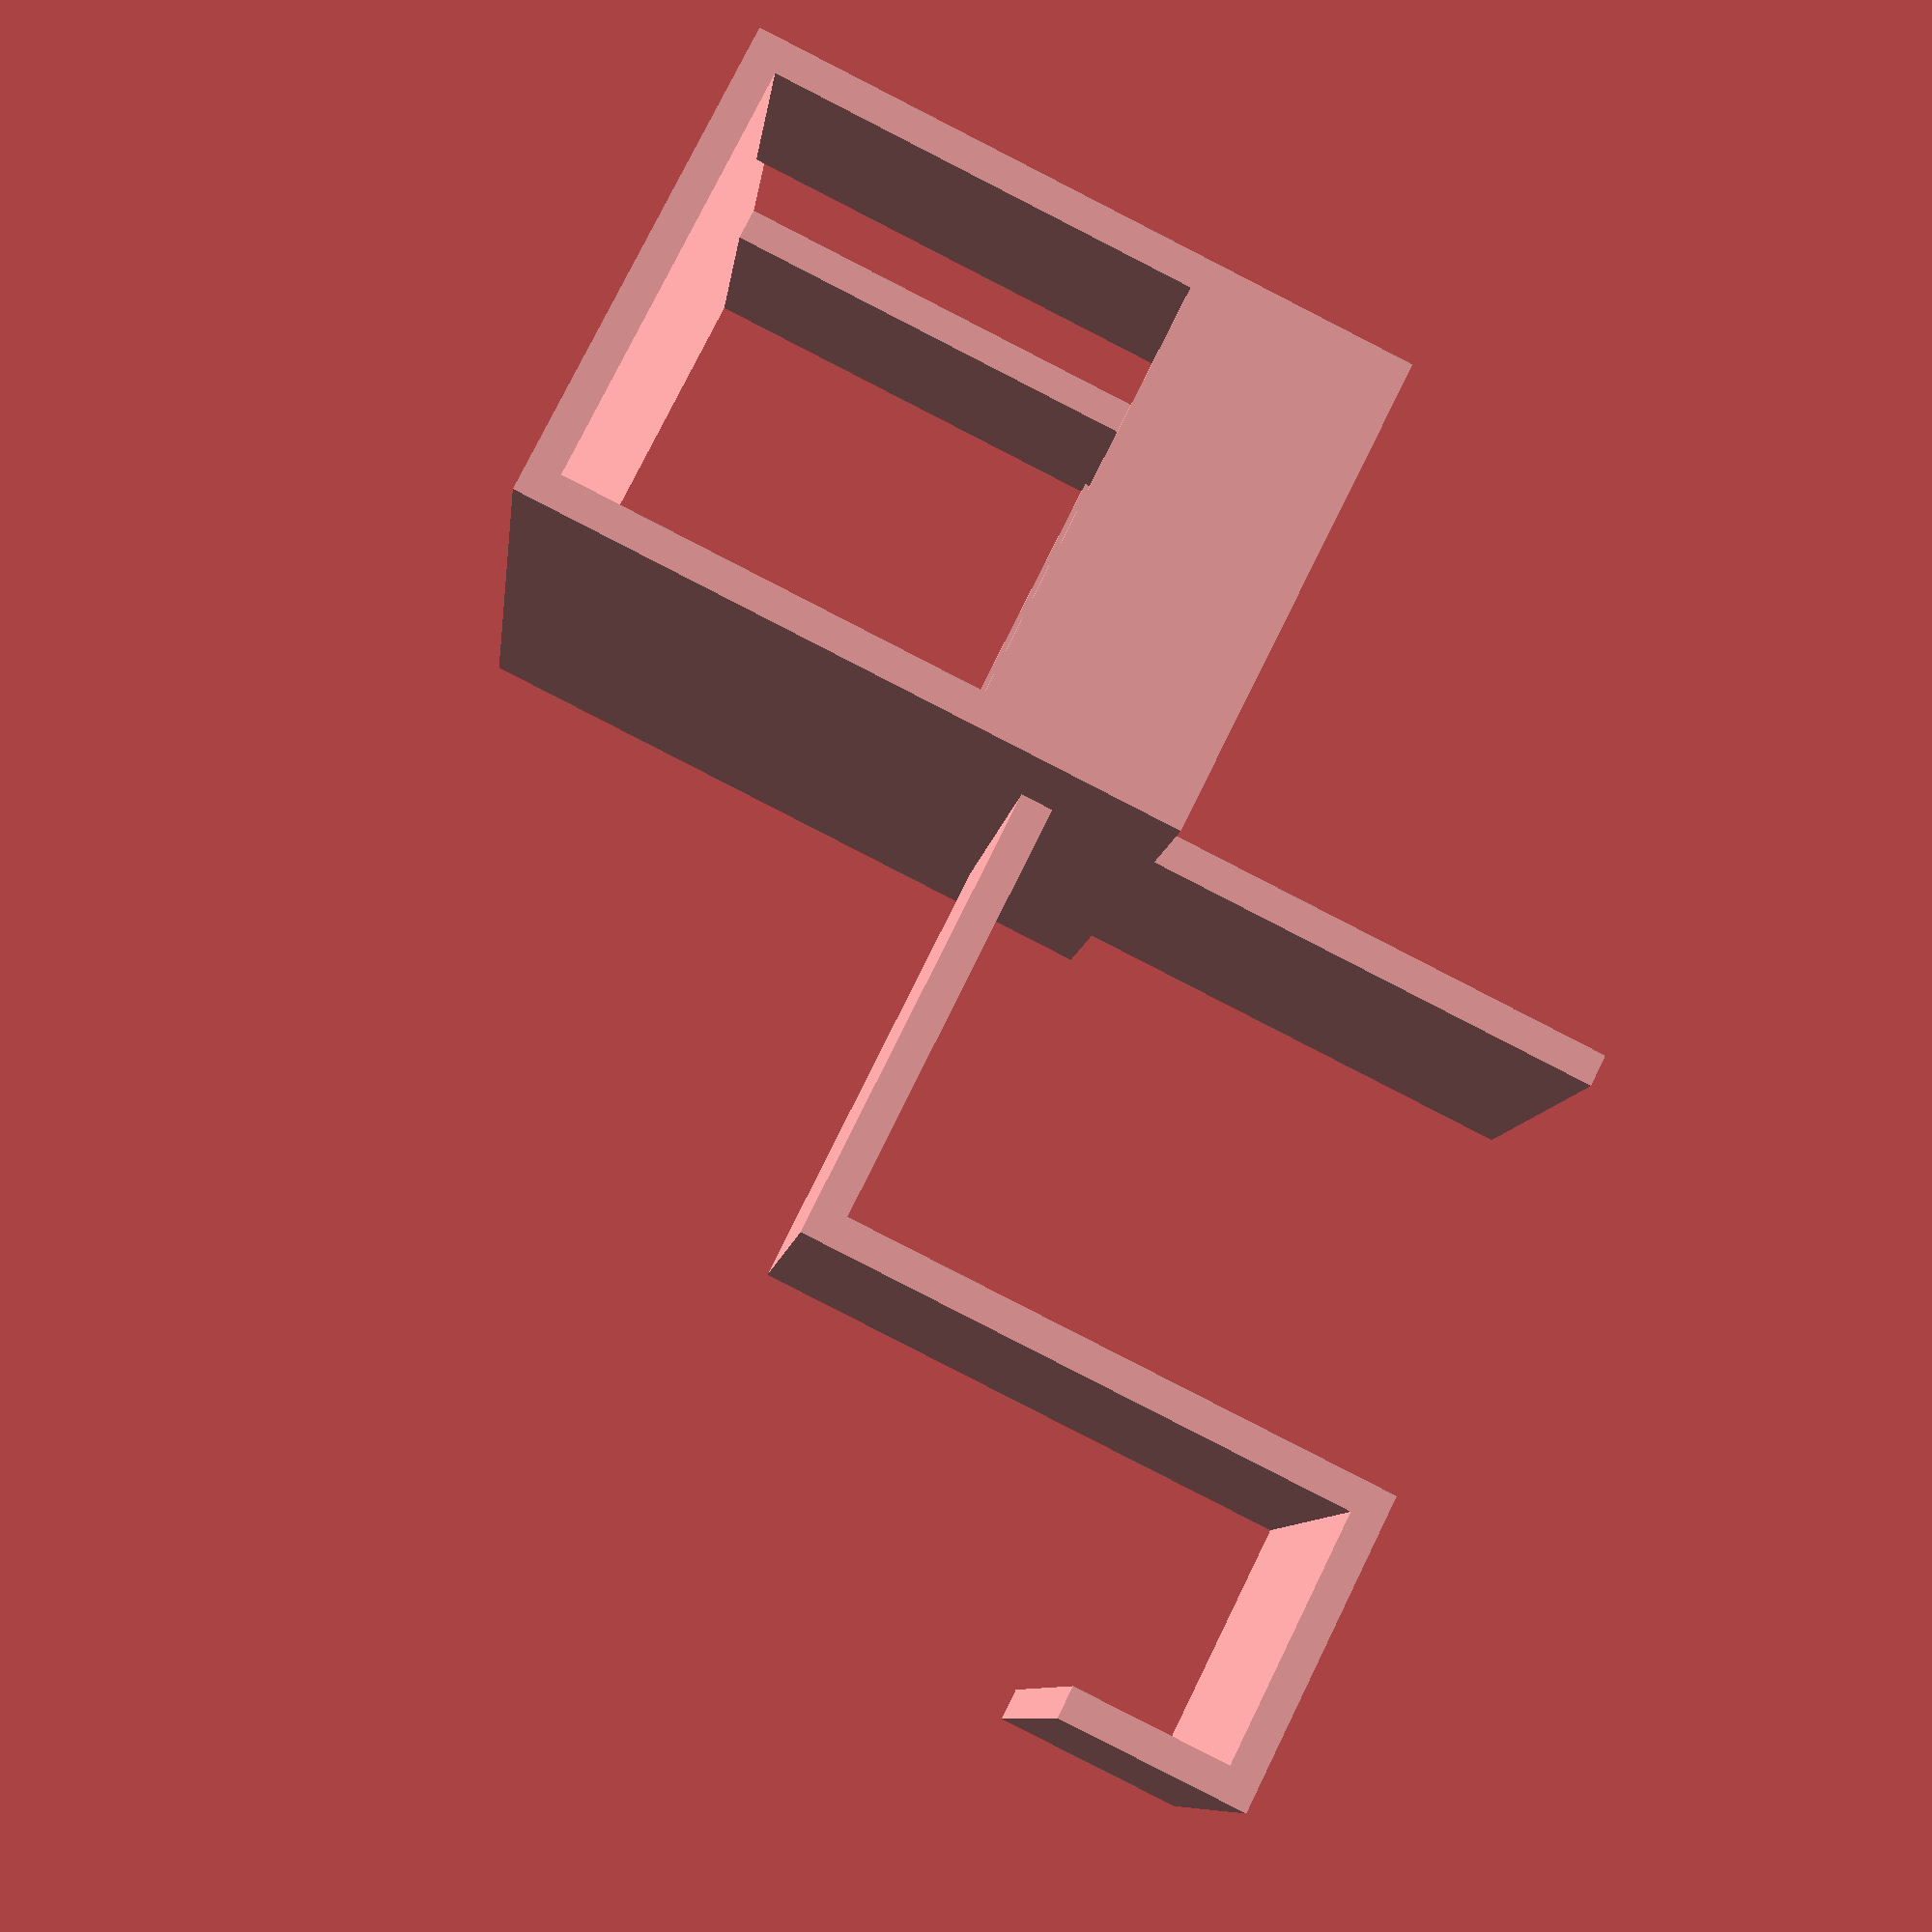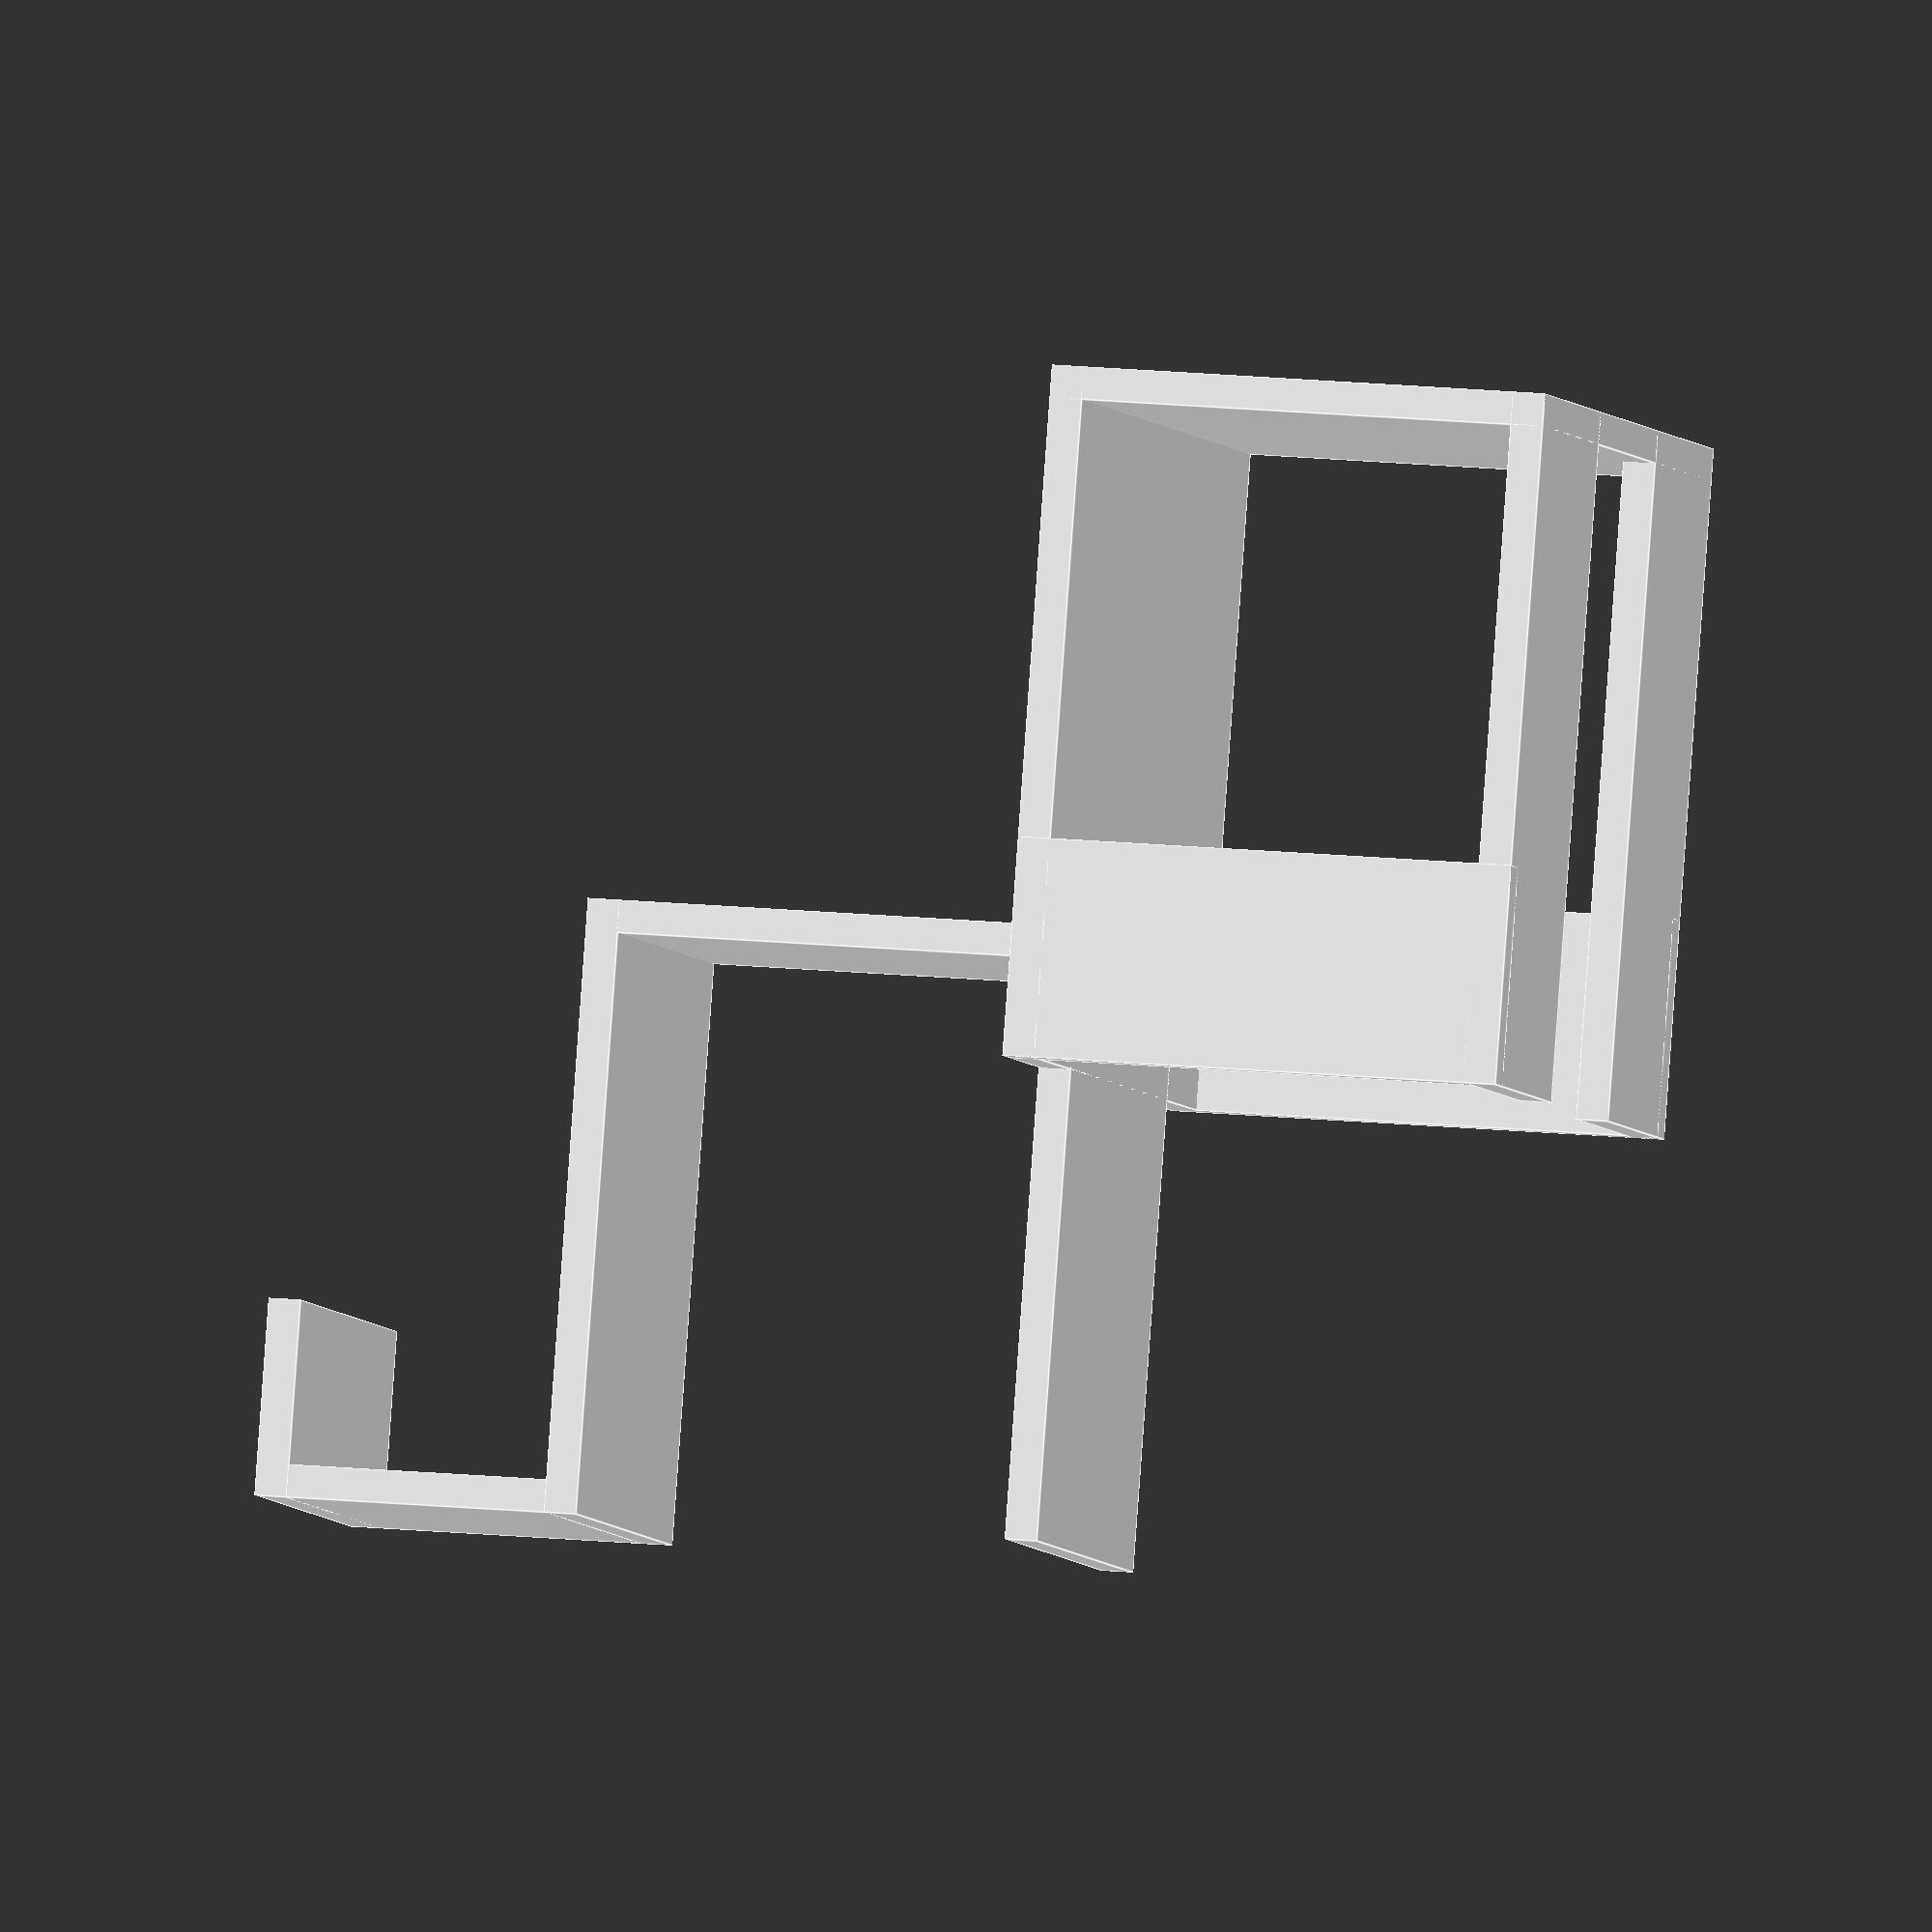
<openscad>
echo(version=version());
// Base Config
base_W = 40;
base_H = 53;
// fix num
base_T = 3;
baee_R = 12;
$fn = 60;

box_W = 70;
box_H = 40;
box_A = -((box_W - base_W) / 2);

translate([0, 0, 0]) cube([24 + base_T + base_T, base_W, base_T]);
translate([0, 0, 0]) cube([base_T, base_W, 15 + base_T]);
translate([24 + base_T, 0, 0]) cube([base_T, base_W, 50 + base_T + base_T]);
translate([24 + base_T, 0, 53]) cube([40 + base_T + base_T, base_W, base_T]);
translate([70, 0, 0]) cube([base_T, base_W, 50 + base_T + base_T]);

// translate([60, 5, 10]) cube([7 + base_T + base_T, 10, 2]);
// translate([60, 25, 10]) cube([7 + base_T + base_T, 10, 2]);
translate([0, box_A, 0]) union(){
	translate([70, 0, 40 + base_T]) cube([base_T, box_W, 60 + base_T]);
	translate([70, 0, 100 + base_T]) cube([box_H + base_T + base_T, box_W, base_T]);
	translate([box_H + 70 + base_T, 0, 40 + base_T]) cube([base_T, box_W / 3, 60 + base_T]);
	translate([box_H + 70 + base_T, (box_W / 3) * 2, 40 + base_T]) cube([base_T, box_W / 3, 60 + base_T]);
	translate([70, 0, 40 + base_T]) cube([box_H + base_T + base_T, base_T, 20]);
	translate([70, box_W - base_T, 40 + base_T]) cube([box_H + base_T + base_T, base_T, 20]);
}


// // main hock body
// cube(size=[base_T, base_H, base_W], center=false);
// // Top hock
// translate([-6, base_H, 0]) cube(size=[8.5, base_T, base_W], center=false);
// translate([-6, base_H - 6, 0]) cube(size=[base_T, 6.5, base_W], center=false);
// translate([-3, base_H - 5.2, 0]) cylinder(h=base_W, r=1, center=false, $fn=3);
// // stable parts
// // main hock r
// translate([12, 0, 0]) difference() {
//     cylinder(h=base_W, r=baee_R, center=false);
//     cylinder(h=base_W + 2, r=baee_R-base_T, center=false);
//     translate([-9.5, 0, -1]) cube(size=[25, 14, base_W + 2], center=false);
//     translate([0, 0, -1]) rotate([0, 0, -30]) cube(size=[25, 14, base_W + 2], center=false);
// }
// // main hock extend
// translate([20, -5.1, 0]) rotate([0, 0, -20]) cube(size=[base_T, 10, base_W], center=false);
// // bottom fuck
// translate([-6, -2.5, 0]) cube(size=[8.5, base_T, base_W], center=false);
// translate([-5.15, 0.5, 0]) rotate([0, 0, 90]) cylinder(h=base_W, r=1, center=false, $fn=3);
// translate([-6, 4, 0]) cube(size=[8.5, base_T, base_W], center=false);

</openscad>
<views>
elev=86.3 azim=345.9 roll=62.9 proj=p view=solid
elev=93.3 azim=12.7 roll=355.9 proj=o view=edges
</views>
